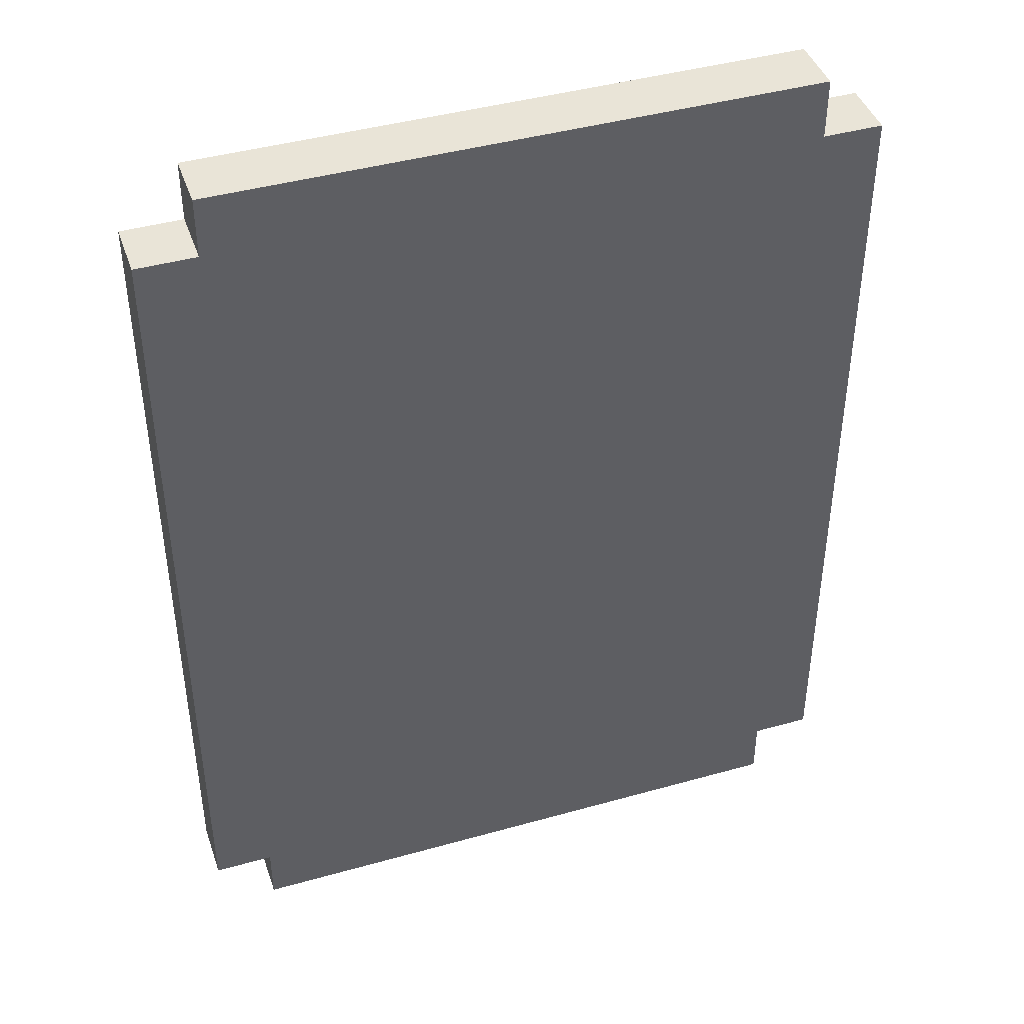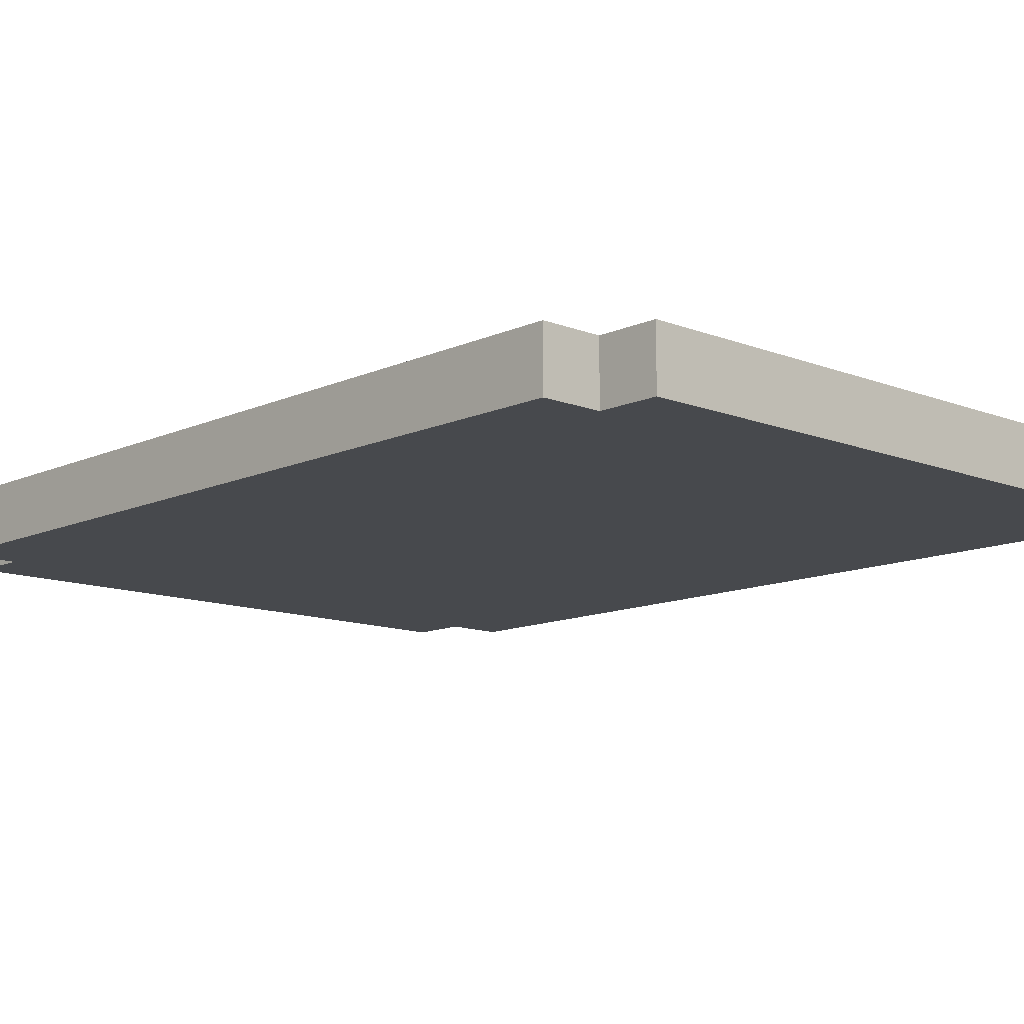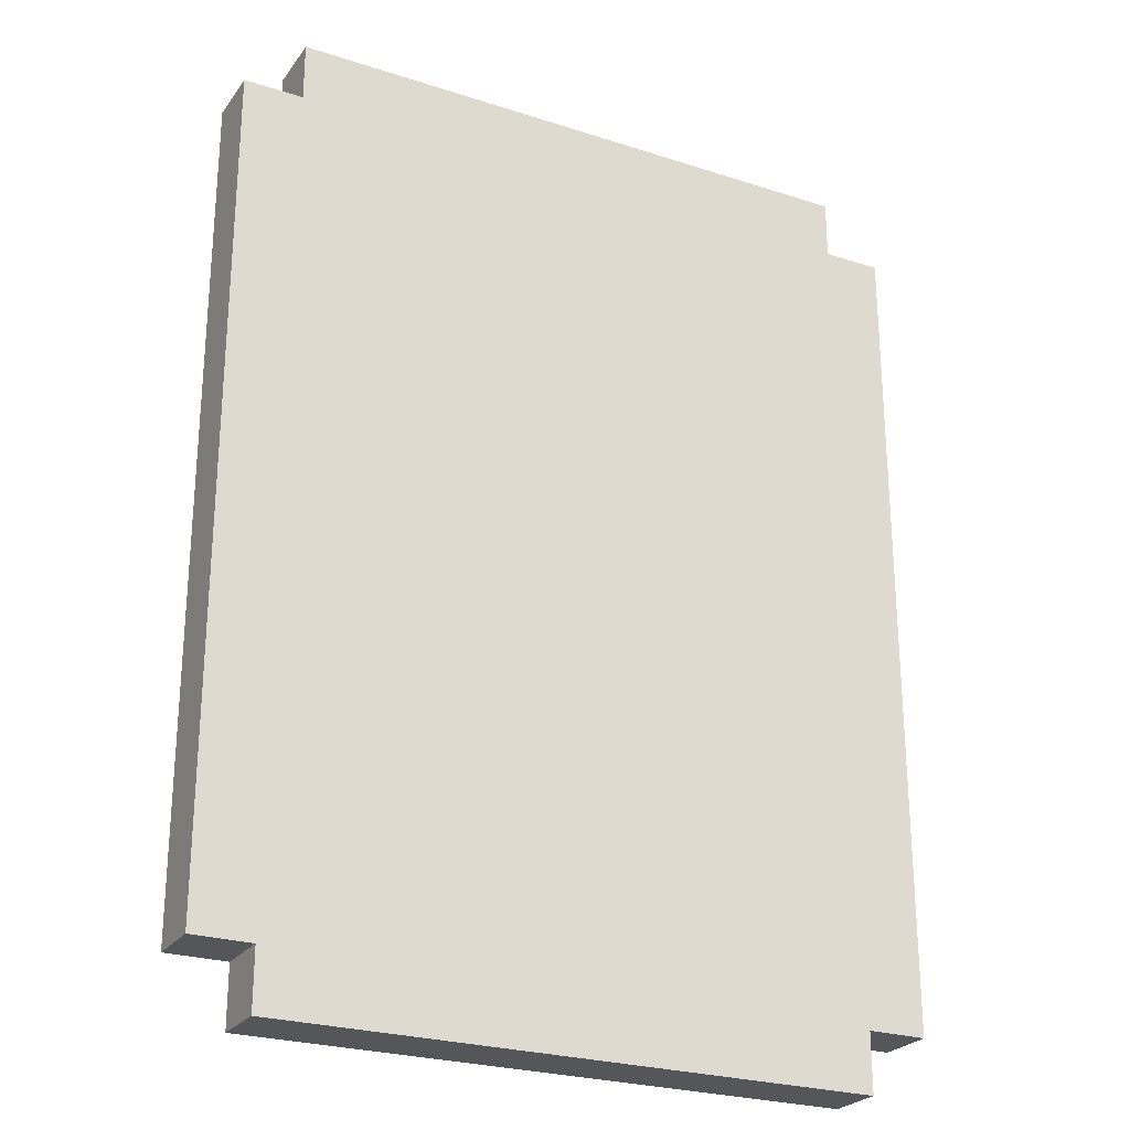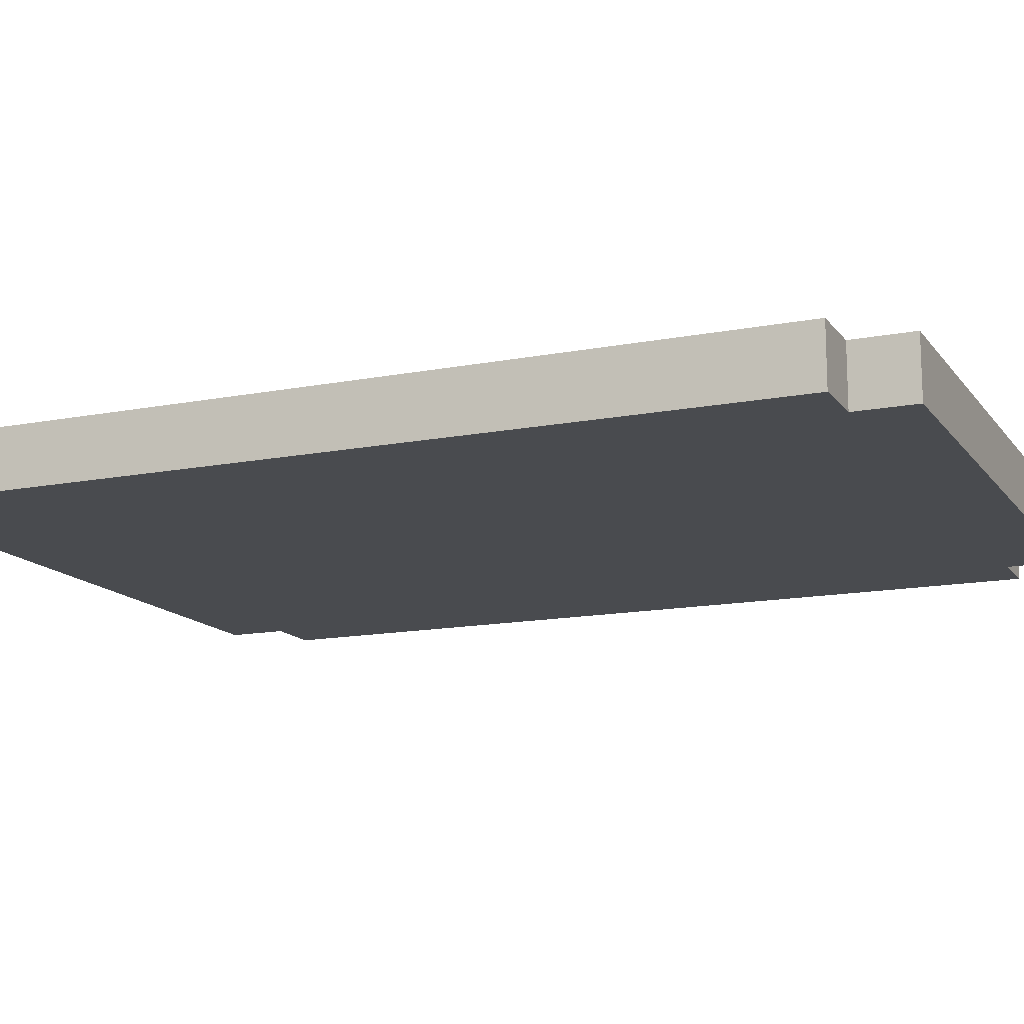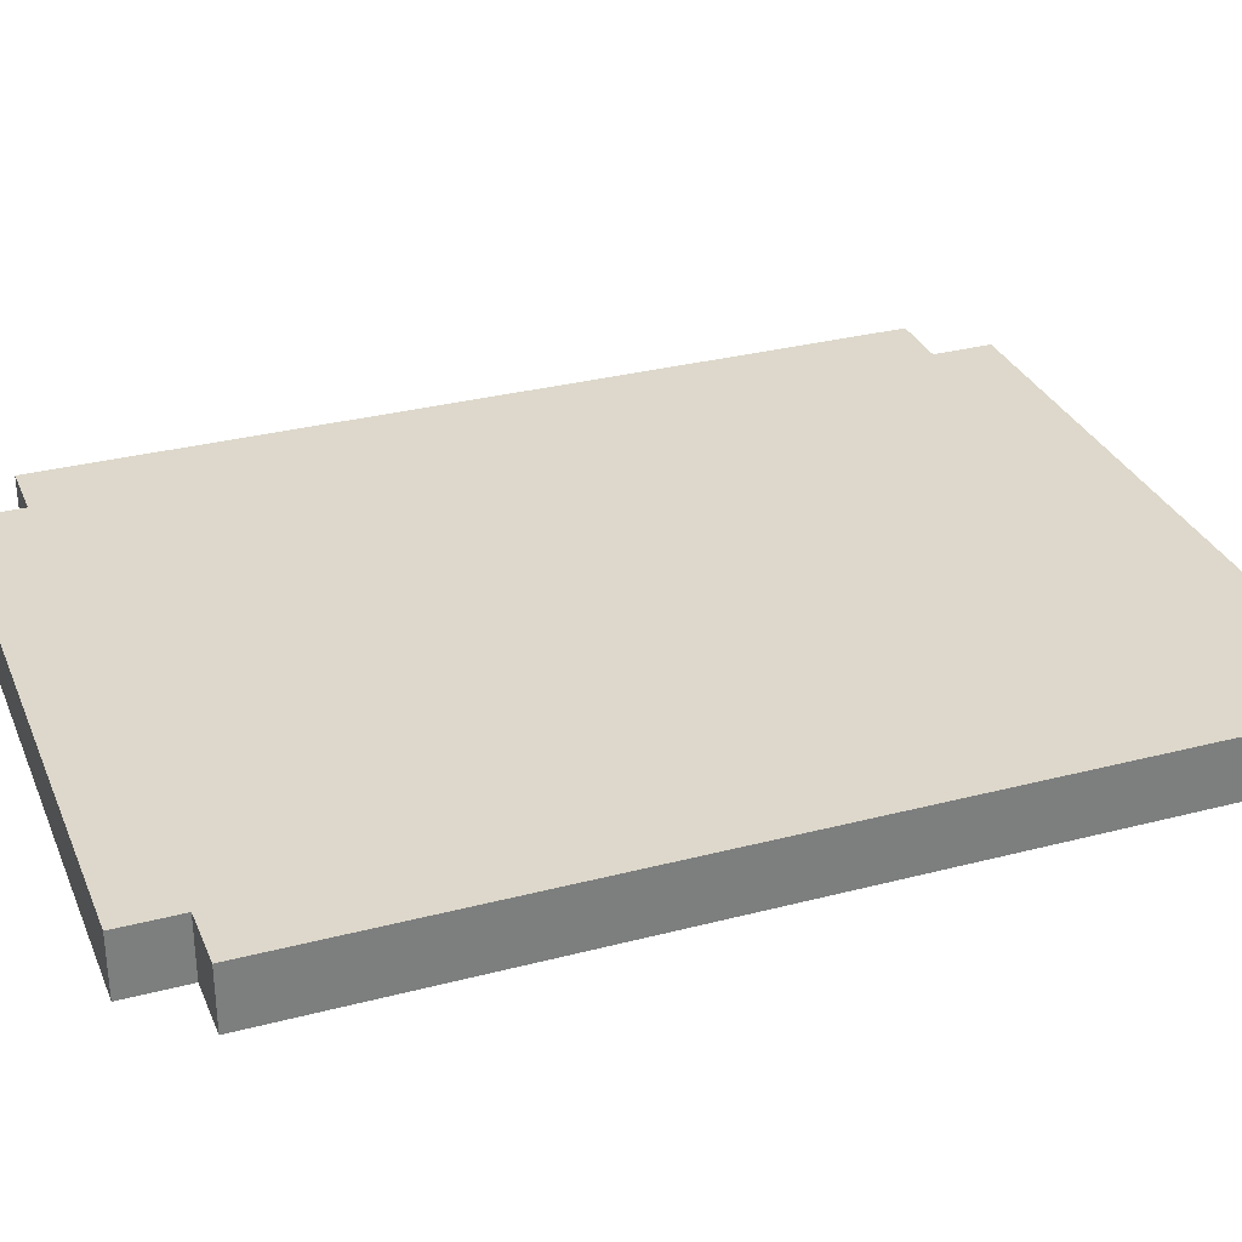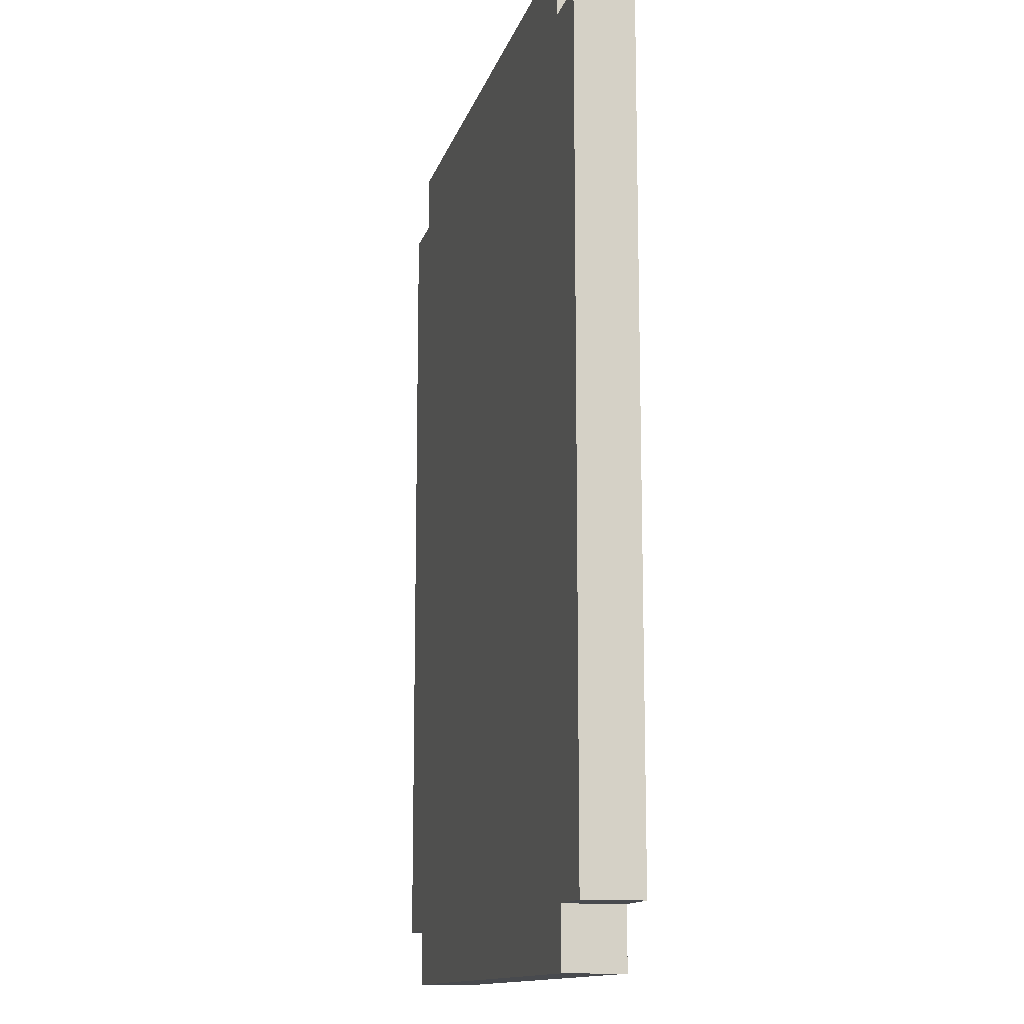
<metadata>
{"format":"obj","ext":"obj","renderer":"f3d","projection":"perspective","resolution":1024,"background":"white","views":[{"elev":42.8,"azim":-18.5,"up":"+Z"},{"elev":-12.0,"azim":137.0,"up":"+Y"},{"elev":-25.4,"azim":-27.5,"up":"+Z"},{"elev":-14.2,"azim":-66.7,"up":"+Y"},{"elev":31.2,"azim":-110.4,"up":"+Y"},{"elev":-13.0,"azim":-103.9,"up":"+Z"}]}
</metadata>
<code>
o BlackCard
v -0.8 0 -18.4
v -0.8 0 -19.8
v -0.8 0.1 -18.4
v -0.8 0.1 -19.8
v -0.7 0 -18.3
v -0.7 0 -18.4
v -0.7 0 -19.8
v -0.7 0 -19.9
v -0.7 0.1 -18.3
v -0.7 0.1 -18.4
v -0.7 0.1 -19.8
v -0.7 0.1 -19.9
v 0.3 0 -18.3
v 0.3 0 -18.4
v 0.3 0 -19.8
v 0.3 0 -19.9
v 0.3 0.1 -18.3
v 0.3 0.1 -18.4
v 0.3 0.1 -19.8
v 0.3 0.1 -19.9
v 0.4 0 -18.4
v 0.4 0 -19.8
v 0.4 0.1 -18.4
v 0.4 0.1 -19.8
v -0.7 0 -18.3
v -0.7 0.1 -18.3
v 0.3 0 -18.3
v 0.3 0.1 -18.3
v -0.8 0 -18.4
v -0.8 0.1 -18.4
v -0.7 0 -18.4
v -0.7 0.1 -18.4
v 0.3 0 -18.4
v 0.3 0.1 -18.4
v 0.4 0 -18.4
v 0.4 0.1 -18.4
v -0.8 0 -19.8
v -0.8 0.1 -19.8
v -0.7 0 -19.8
v -0.7 0.1 -19.8
v 0.3 0 -19.8
v 0.3 0.1 -19.8
v 0.4 0 -19.8
v 0.4 0.1 -19.8
v -0.7 0 -19.9
v -0.7 0.1 -19.9
v 0.3 0 -19.9
v 0.3 0.1 -19.9
v -0.7 0 -18.3
v 0.3 0 -18.3
v -0.8 0 -18.4
v -0.7 0 -18.4
v -0.6 0 -18.4
v 0 0 -18.4
v 0.3 0 -18.4
v 0.4 0 -18.4
v -0.7 0 -18.5
v -0.6 0 -18.5
v 0 0 -18.5
v 0.1 0 -18.5
v 0.3 0 -18.5
v 0.1 0 -18.7
v 0.3 0 -18.7
v 0.1 0 -18.8
v 0.3 0 -18.8
v -0.3 0 -19
v -0.1 0 -19
v 0.1 0 -19
v 0.3 0 -19
v -0.7 0 -19.1
v -0.6 0 -19.1
v 0.2 0 -19.1
v 0.3 0 -19.1
v -0.7 0 -19.2
v -0.5 0 -19.2
v -0.3 0 -19.2
v -0.1 0 -19.2
v -0.7 0 -19.4
v -0.5 0 -19.4
v -0.7 0 -19.5
v -0.5 0 -19.5
v -0.7 0 -19.7
v -0.5 0 -19.7
v -0.4 0 -19.7
v 0.2 0 -19.7
v 0.3 0 -19.7
v -0.8 0 -19.8
v -0.7 0 -19.8
v -0.4 0 -19.8
v 0.2 0 -19.8
v 0.3 0 -19.8
v 0.4 0 -19.8
v -0.7 0 -19.9
v 0.3 0 -19.9
v -0.7 0.1 -18.3
v 0.3 0.1 -18.3
v -0.8 0.1 -18.4
v -0.7 0.1 -18.4
v -0.6 0.1 -18.4
v 0 0.1 -18.4
v 0.3 0.1 -18.4
v 0.4 0.1 -18.4
v -0.7 0.1 -18.5
v -0.6 0.1 -18.5
v 0 0.1 -18.5
v 0.1 0.1 -18.5
v 0.3 0.1 -18.5
v 0.1 0.1 -18.7
v 0.3 0.1 -18.7
v 0.1 0.1 -18.8
v 0.3 0.1 -18.8
v -0.3 0.1 -19
v -0.1 0.1 -19
v 0.1 0.1 -19
v 0.3 0.1 -19
v -0.7 0.1 -19.1
v -0.6 0.1 -19.1
v 0.2 0.1 -19.1
v 0.3 0.1 -19.1
v -0.7 0.1 -19.2
v -0.5 0.1 -19.2
v -0.3 0.1 -19.2
v -0.1 0.1 -19.2
v -0.7 0.1 -19.4
v -0.5 0.1 -19.4
v -0.7 0.1 -19.5
v -0.5 0.1 -19.5
v -0.7 0.1 -19.7
v -0.5 0.1 -19.7
v -0.4 0.1 -19.7
v 0.2 0.1 -19.7
v 0.3 0.1 -19.7
v -0.8 0.1 -19.8
v -0.7 0.1 -19.8
v -0.4 0.1 -19.8
v 0.2 0.1 -19.8
v 0.3 0.1 -19.8
v 0.4 0.1 -19.8
v -0.7 0.1 -19.9
v 0.3 0.1 -19.9
f 3 2 1
f 4 2 3
f 9 6 5
f 10 6 9
f 11 8 7
f 12 8 11
f 13 14 17
f 17 14 18
f 15 16 19
f 19 16 20
f 21 22 23
f 23 22 24
f 27 26 25
f 28 26 27
f 31 30 29
f 32 30 31
f 35 34 33
f 36 34 35
f 37 38 39
f 39 38 40
f 41 42 43
f 43 42 44
f 45 46 47
f 47 46 48
f 52 50 49
f 53 50 52
f 54 50 53
f 55 50 54
f 57 52 51
f 57 53 52
f 58 54 53
f 58 53 57
f 59 56 55
f 59 54 58
f 59 55 54
f 60 56 59
f 61 56 60
f 62 59 58
f 62 60 59
f 62 61 60
f 63 56 61
f 63 61 62
f 64 62 58
f 64 63 62
f 65 56 63
f 65 63 64
f 66 64 58
f 67 64 66
f 68 65 64
f 68 64 67
f 69 56 65
f 69 65 68
f 70 58 57
f 70 57 51
f 71 66 58
f 71 58 70
f 72 69 68
f 72 68 67
f 73 56 69
f 73 69 72
f 74 71 70
f 74 70 51
f 75 66 71
f 75 71 74
f 76 67 66
f 76 66 75
f 77 72 67
f 77 67 76
f 78 74 51
f 78 75 74
f 79 76 75
f 79 75 78
f 79 77 76
f 80 78 51
f 80 79 78
f 81 77 79
f 81 79 80
f 82 80 51
f 82 81 80
f 83 77 81
f 83 81 82
f 84 77 83
f 85 72 77
f 85 77 84
f 85 73 72
f 86 56 73
f 86 73 85
f 87 82 51
f 87 84 83
f 87 83 82
f 88 84 87
f 89 85 84
f 89 84 88
f 90 86 85
f 90 85 89
f 91 56 86
f 91 86 90
f 92 56 91
f 93 90 89
f 93 89 88
f 93 91 90
f 94 91 93
f 95 96 98
f 98 96 99
f 99 96 100
f 100 96 101
f 97 98 103
f 98 99 103
f 99 100 104
f 103 99 104
f 101 102 105
f 104 100 105
f 100 101 105
f 105 102 106
f 106 102 107
f 104 105 108
f 105 106 108
f 106 107 108
f 107 102 109
f 108 107 109
f 104 108 110
f 108 109 110
f 109 102 111
f 110 109 111
f 104 110 112
f 112 110 113
f 110 111 114
f 113 110 114
f 111 102 115
f 114 111 115
f 103 104 116
f 97 103 116
f 104 112 117
f 116 104 117
f 114 115 118
f 113 114 118
f 115 102 119
f 118 115 119
f 116 117 120
f 97 116 120
f 117 112 121
f 120 117 121
f 112 113 122
f 121 112 122
f 113 118 123
f 122 113 123
f 97 120 124
f 120 121 124
f 121 122 125
f 124 121 125
f 122 123 125
f 97 124 126
f 124 125 126
f 125 123 127
f 126 125 127
f 97 126 128
f 126 127 128
f 127 123 129
f 128 127 129
f 129 123 130
f 123 118 131
f 130 123 131
f 118 119 131
f 119 102 132
f 131 119 132
f 97 128 133
f 129 130 133
f 128 129 133
f 133 130 134
f 130 131 135
f 134 130 135
f 131 132 136
f 135 131 136
f 132 102 137
f 136 132 137
f 137 102 138
f 135 136 139
f 134 135 139
f 136 137 139
f 139 137 140

</code>
